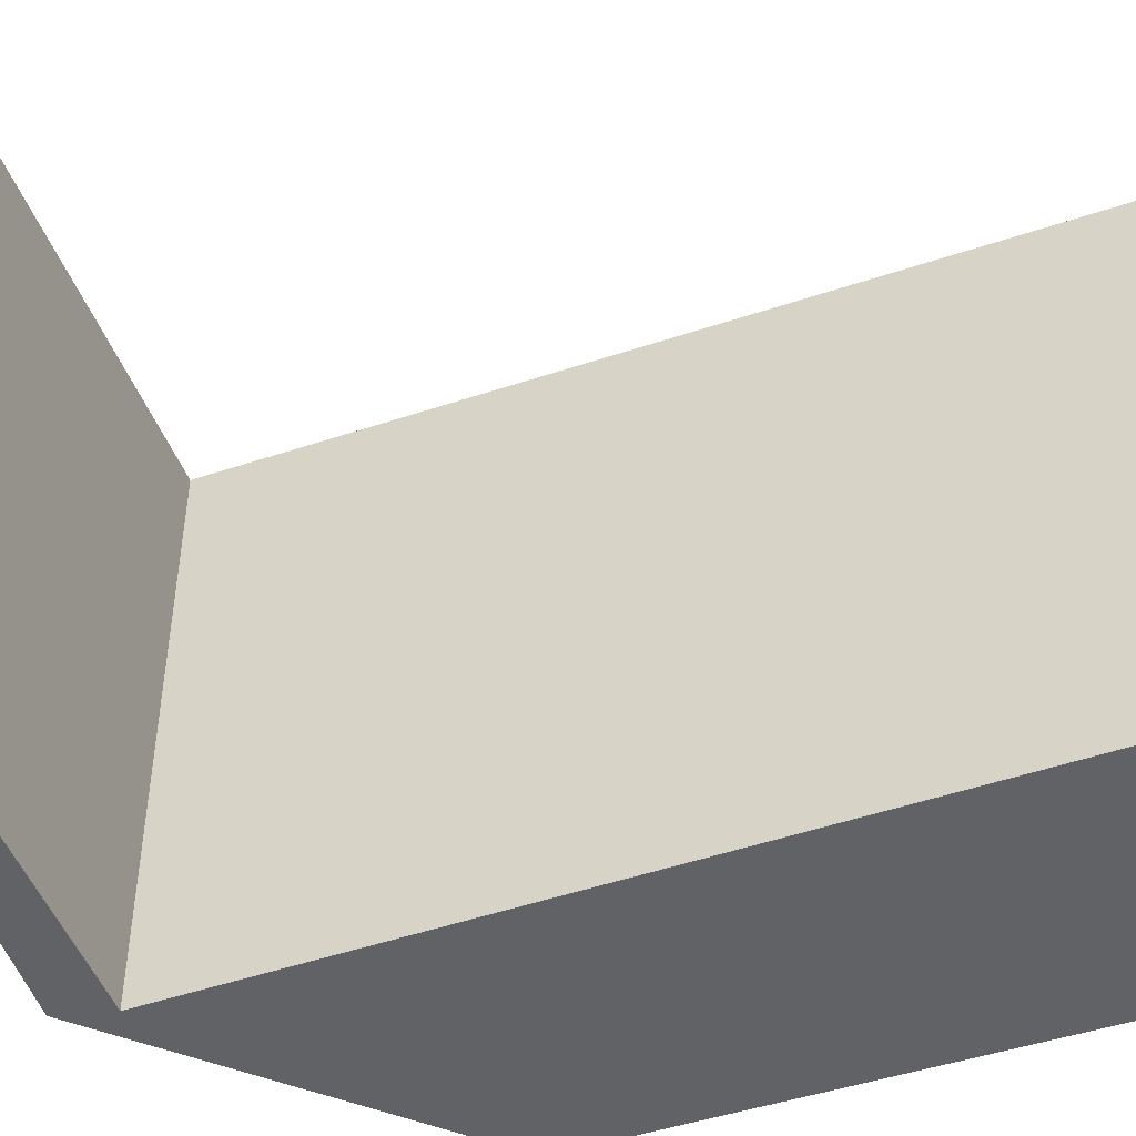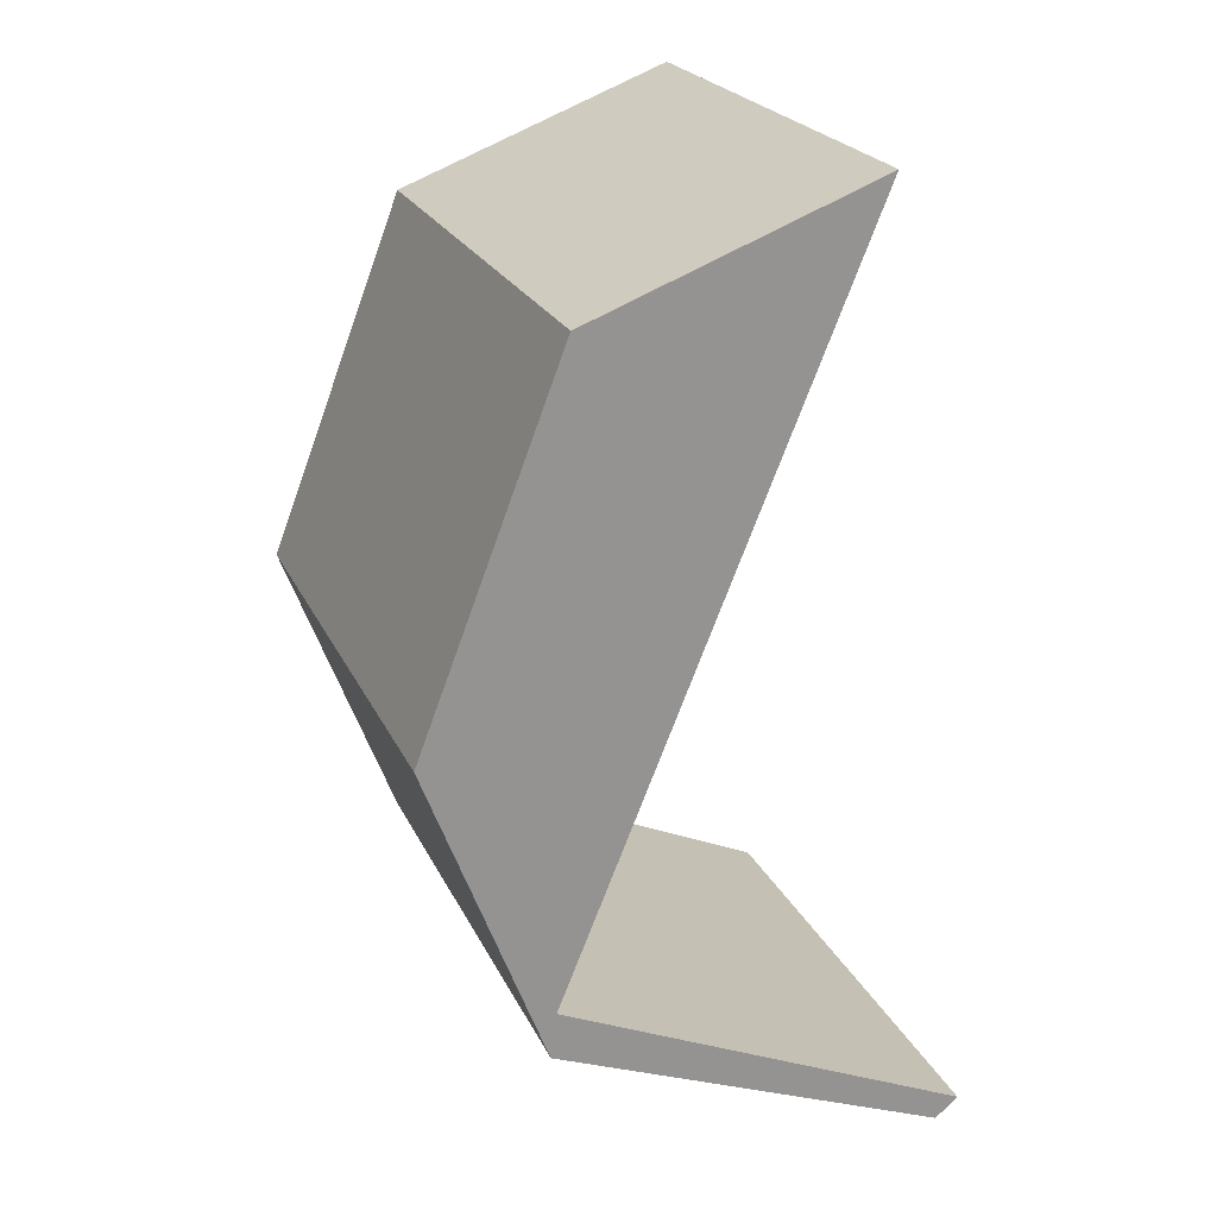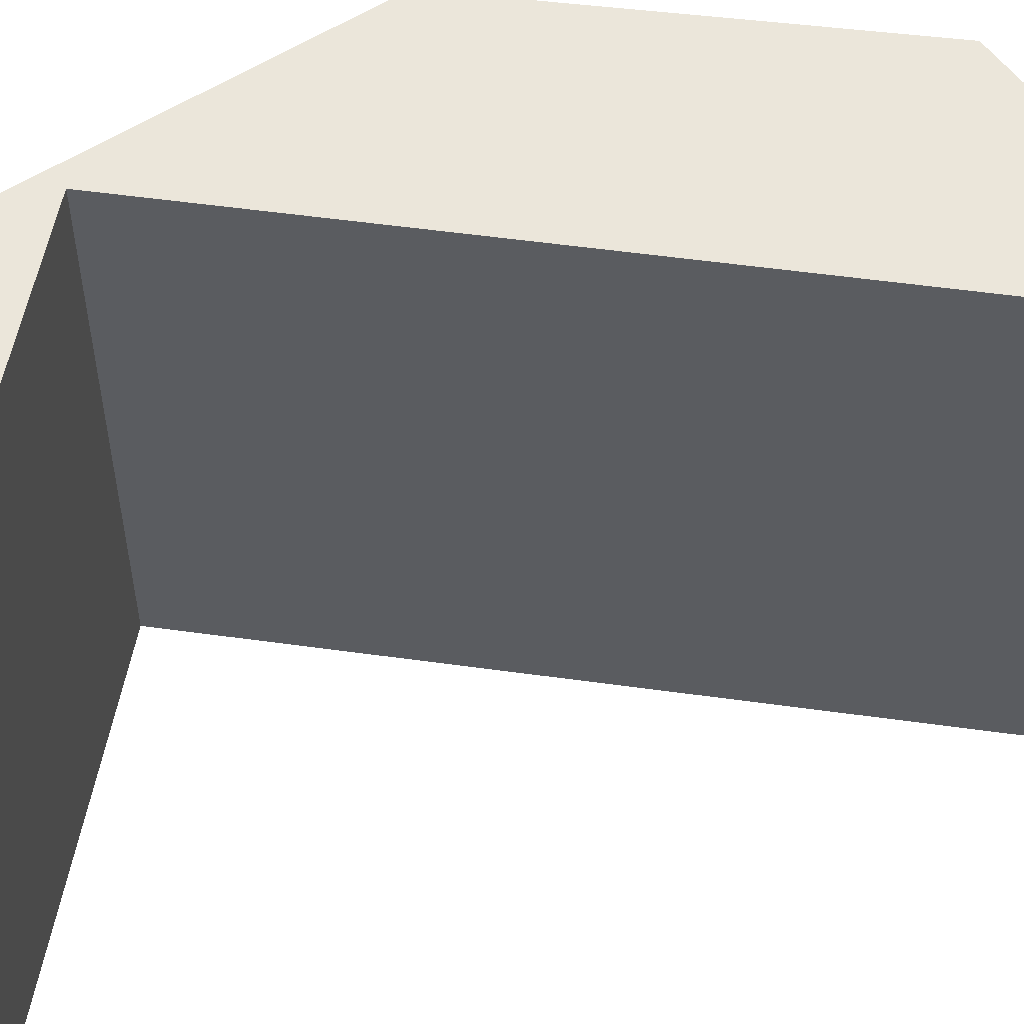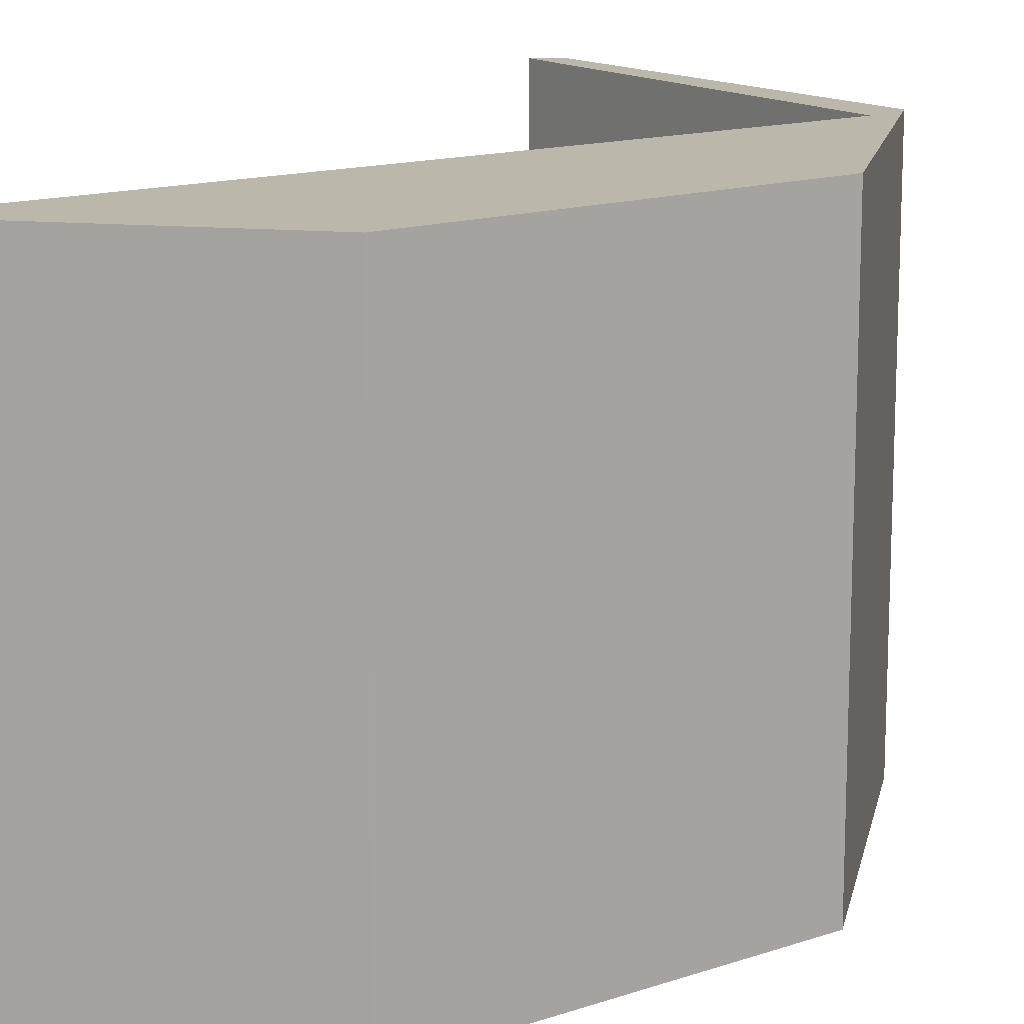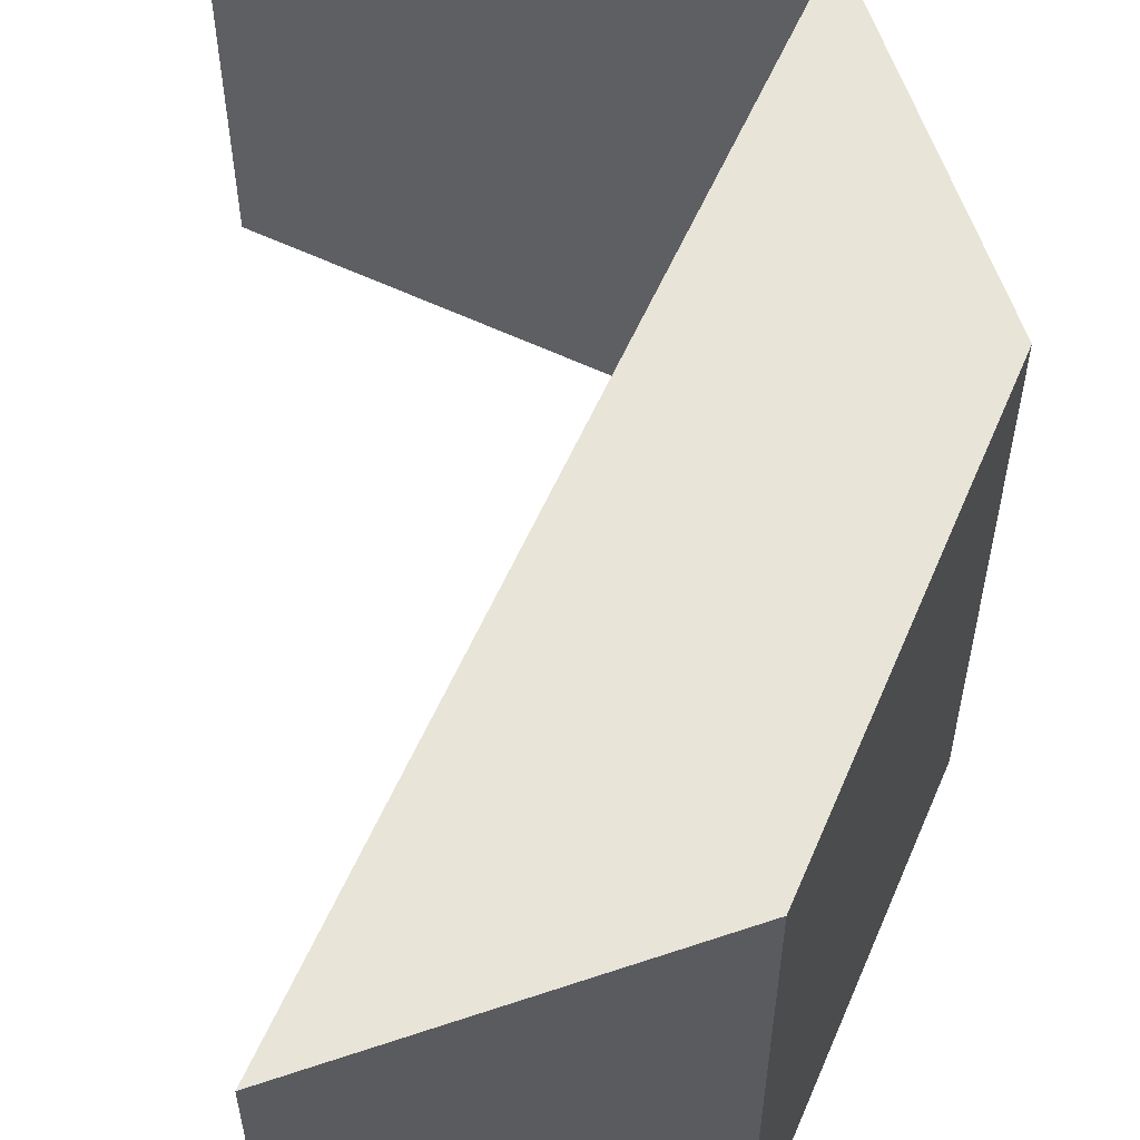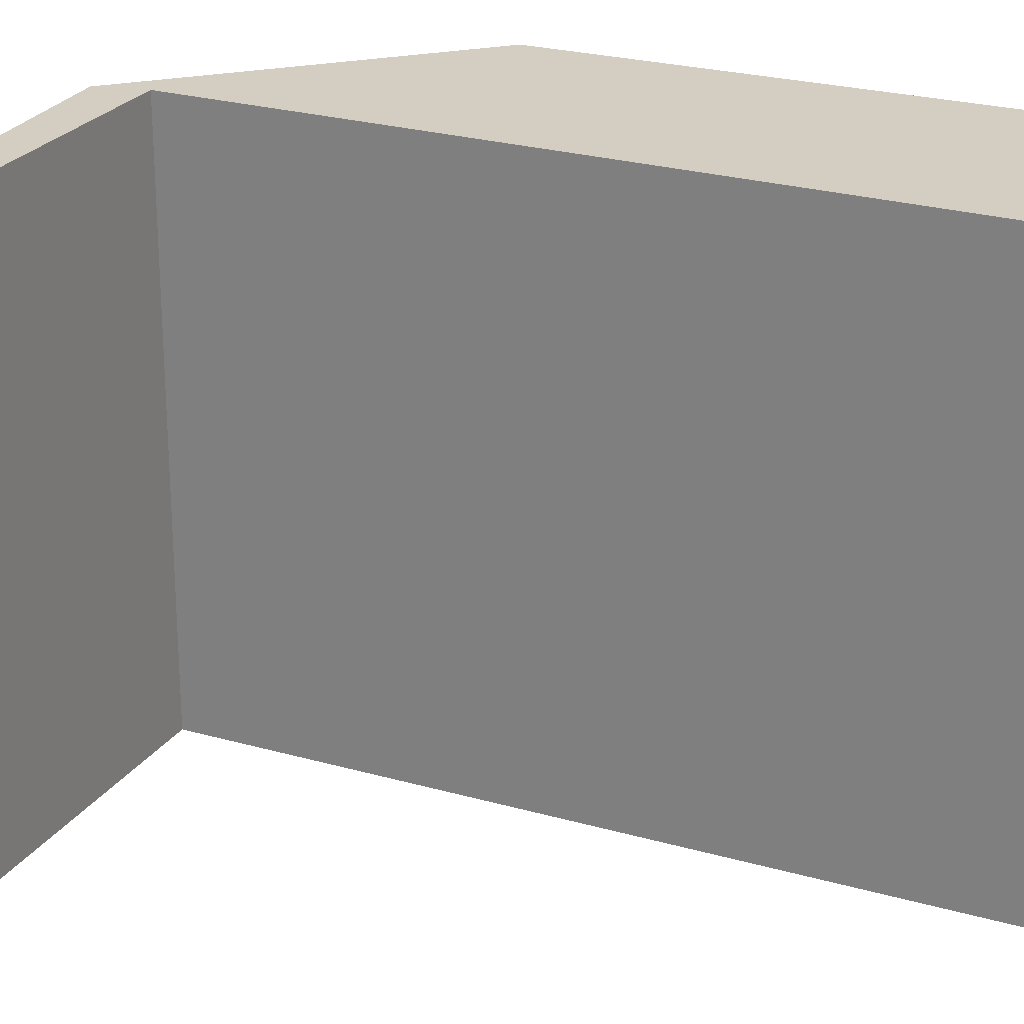
<metadata>
{"format":"obj","ext":"obj","renderer":"f3d","projection":"perspective","resolution":1024,"background":"white","views":[{"elev":-50.7,"azim":-92.1,"up":"+Y"},{"elev":22.7,"azim":160.3,"up":"+Z"},{"elev":54.8,"azim":-103.8,"up":"+Y"},{"elev":14.4,"azim":32.3,"up":"+Y"},{"elev":59.8,"azim":1.9,"up":"+Y"},{"elev":25.2,"azim":-87.3,"up":"+Y"}]}
</metadata>
<code>
v  2.337 3.135 4.816
v  2.44 3.135 1.079
v  0.656 3.135 5.46
v  3.173 3.135 2.634
v  2.475 3.135 0.811
v  0.136 3.135 -0.114
v  0 3.135 1.92e-16
v  0 0 0
v  2.44 -6.607e-17 1.079
v  0.656 -3.343e-16 5.46
v  2.337 -2.949e-16 4.816
v  3.173 -1.613e-16 2.634
v  2.475 -4.966e-17 0.811
v  0.136 6.98e-18 -0.114
g defaultobject
f 1 2 3
f 2 1 4
f 2 4 5
f 2 6 7
f 6 2 5
f 8 2 7
f 2 8 9
f 10 1 3
f 1 10 11
f 9 3 2
f 3 9 10
f 11 4 1
f 4 11 12
f 12 5 4
f 5 12 13
f 14 7 6
f 7 14 8
f 13 6 5
f 6 13 14
f 11 10 12
f 9 12 10
f 13 12 9
f 8 13 9
f 14 13 8

</code>
